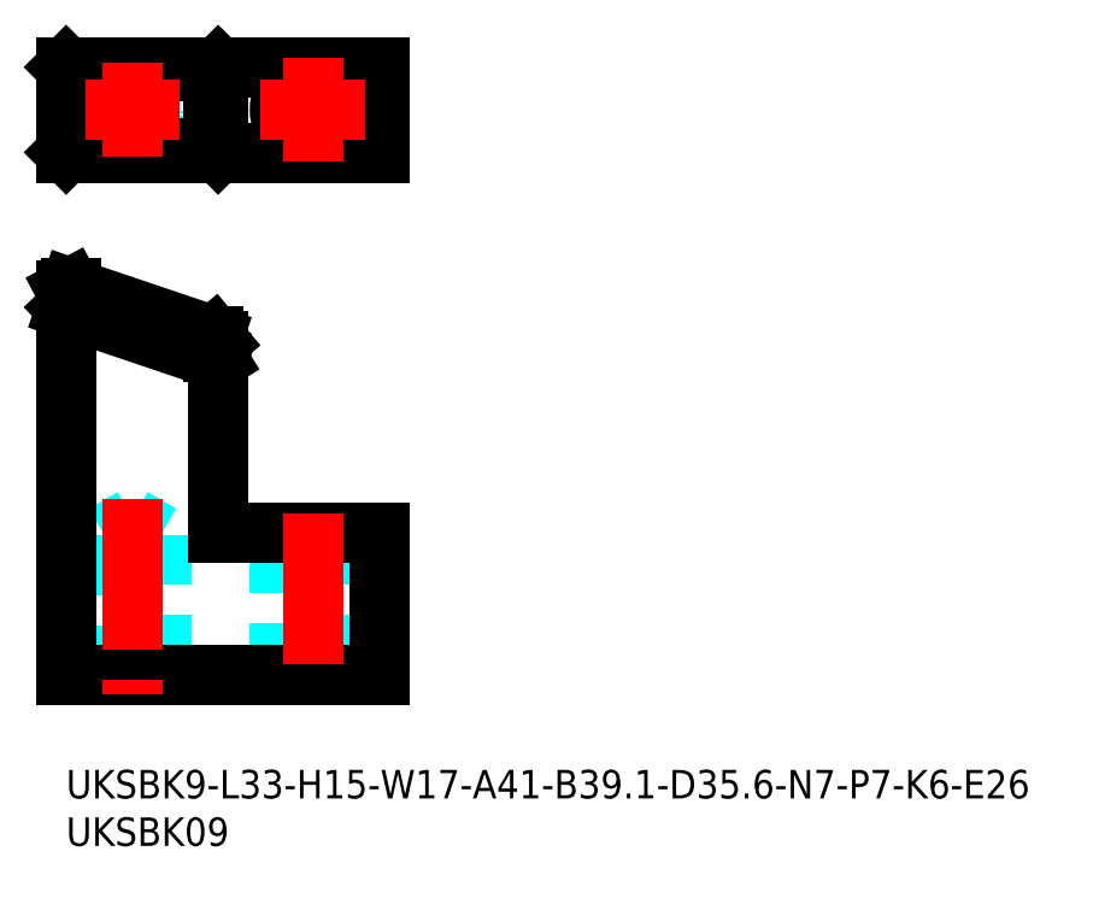
<metadata>
{"format":"dxf","ext":"dxf","renderer":"ezdxf+matplotlib","layout":"modelspace","background":"white","min_lineweight":24,"dpi":150}
</metadata>
<code>
0
SECTION
2
ENTITIES
0
INSERT
8
MSM_CONTINUOUS
2
*U21
10
0
20
0
30
0
0
INSERT
8
MSM_CONTINUOUS
2
*U22
10
0
20
0
30
0
0
CIRCLE
8
MSM_DASHED
10
7
20
69.48
30
0
40
3
0
LINE
8
MSM_CONTINUOUS
10
33
20
73.98
30
0
11
1.42e-14
21
73.98
31
0
0
LINE
8
MSM_CONTINUOUS
10
33
20
64.98
30
0
11
0
21
64.98
31
0
0
CIRCLE
8
MSM_CONTINUOUS
10
26
20
69.48
30
0
40
3.5
0
LINE
8
MSM_CONTINUOUS
10
33
20
64.98
30
0
11
33
21
73.98
31
0
0
LINE
8
MSM_CONTINUOUS
10
16
20
65
30
0
11
15.53
21
65.47
31
0
0
LINE
8
MSM_CONTINUOUS
10
0
20
65
30
0
11
0.4748
21
65.47
31
0
0
LINE
8
MSM_CONTINUOUS
10
15.53
20
65.47
30
0
11
15.53
21
73.49
31
0
0
LINE
8
MSM_CONTINUOUS
10
0.4748
20
65.47
30
0
11
0.4748
21
73.49
31
0
0
LINE
8
MSM_CONTINUOUS
10
15.53
20
65.47
30
0
11
0.4748
21
65.47
31
0
0
LINE
8
MSM_CONTINUOUS
10
1.42e-14
20
73.98
30
0
11
0
21
64.98
31
0
0
LINE
8
MSM_CONTINUOUS
10
0.4748
20
73.49
30
0
11
1.42e-14
21
73.97
31
0
0
LINE
8
MSM_CONTINUOUS
10
0.4748
20
73.49
30
0
11
15.53
21
73.49
31
0
0
LINE
8
MSM_CONTINUOUS
10
16
20
73.97
30
0
11
15.53
21
73.49
31
0
0
LINE
8
MSM_CONTINUOUS
10
16
20
64.98
30
0
11
16
21
73.98
31
0
0
LINE
8
MSM_DASHED
10
0
20
50.47
30
0
11
16
21
45.07
31
0
0
LINE
8
MSM_DASHED
10
4
20
24.77
30
0
11
4
21
10
31
0
0
LINE
8
MSM_DASHED
10
10
20
10
30
0
11
10
21
24.77
31
0
0
LINE
8
MSM_DASHED
10
10
20
24.77
30
0
11
4
21
24.77
31
0
0
LINE
8
MSM_DASHED
10
7
20
26.5
30
0
11
4
21
24.77
31
0
0
LINE
8
MSM_DASHED
10
10
20
24.77
30
0
11
7
21
26.5
31
0
0
LINE
8
MSM_DASHED
10
22.5
20
25
30
0
11
22.5
21
10
31
0
0
LINE
8
MSM_DASHED
10
29.5
20
10
30
0
11
29.5
21
25
31
0
0
LINE
8
MSM_CONTINUOUS
10
0.4748
20
50.74
30
0
11
15.53
21
45.66
31
0
0
LINE
8
MSM_CONTINUOUS
10
16
20
45.09
30
0
11
15.53
21
45.66
31
0
0
LINE
8
MSM_CONTINUOUS
10
15.53
20
43.96
30
0
11
15.53
21
45.66
31
0
0
LINE
8
MSM_CONTINUOUS
10
0.4748
20
49.04
30
0
11
0.4748
21
50.74
31
0
0
LINE
8
MSM_CONTINUOUS
10
0.4748
20
50.74
30
0
11
0
21
50.49
31
0
0
LINE
8
MSM_CONTINUOUS
10
16
20
43.19
30
0
11
15.53
21
43.96
31
0
0
LINE
8
MSM_CONTINUOUS
10
15.53
20
43.96
30
0
11
0.4748
21
49.04
31
0
0
LINE
8
MSM_CONTINUOUS
10
0
20
48.59
30
0
11
0.4748
21
49.04
31
0
0
LINE
8
MSM_CONTINUOUS
10
16
20
25
30
0
11
16
21
45.09
31
0
0
LINE
8
MSM_CONTINUOUS
10
16
20
43.17
30
0
11
7.1e-15
21
48.57
31
0
0
LINE
8
MSM_CONTINUOUS
10
0
20
50.49
30
0
11
0
21
10
31
0
0
LINE
8
MSM_CONTINUOUS
10
0
20
10
30
0
11
33
21
10
31
0
0
LINE
8
MSM_CONTINUOUS
10
33
20
10
30
0
11
33
21
25
31
0
0
LINE
8
MSM_CONTINUOUS
10
33
20
25
30
0
11
16
21
25
31
0
0
LINE
8
MSM_CENTER
10
26
20
74.98
30
0
11
26
21
63.98
31
0
0
LINE
8
MSM_CENTER
10
20.5
20
69.48
30
0
11
31.5
21
69.48
31
0
0
LINE
8
MSM_CENTER
10
2
20
69.48
30
0
11
12
21
69.48
31
0
0
LINE
8
MSM_CENTER
10
7
20
74.48
30
0
11
7
21
64.48
31
0
0
LINE
8
MSM_CENTER
10
7
20
28.5
30
0
11
7
21
8
31
0
0
LINE
8
MSM_CENTER
10
26
20
27
30
0
11
26
21
8
31
0
0
ENDSEC
0
EOF

</code>
